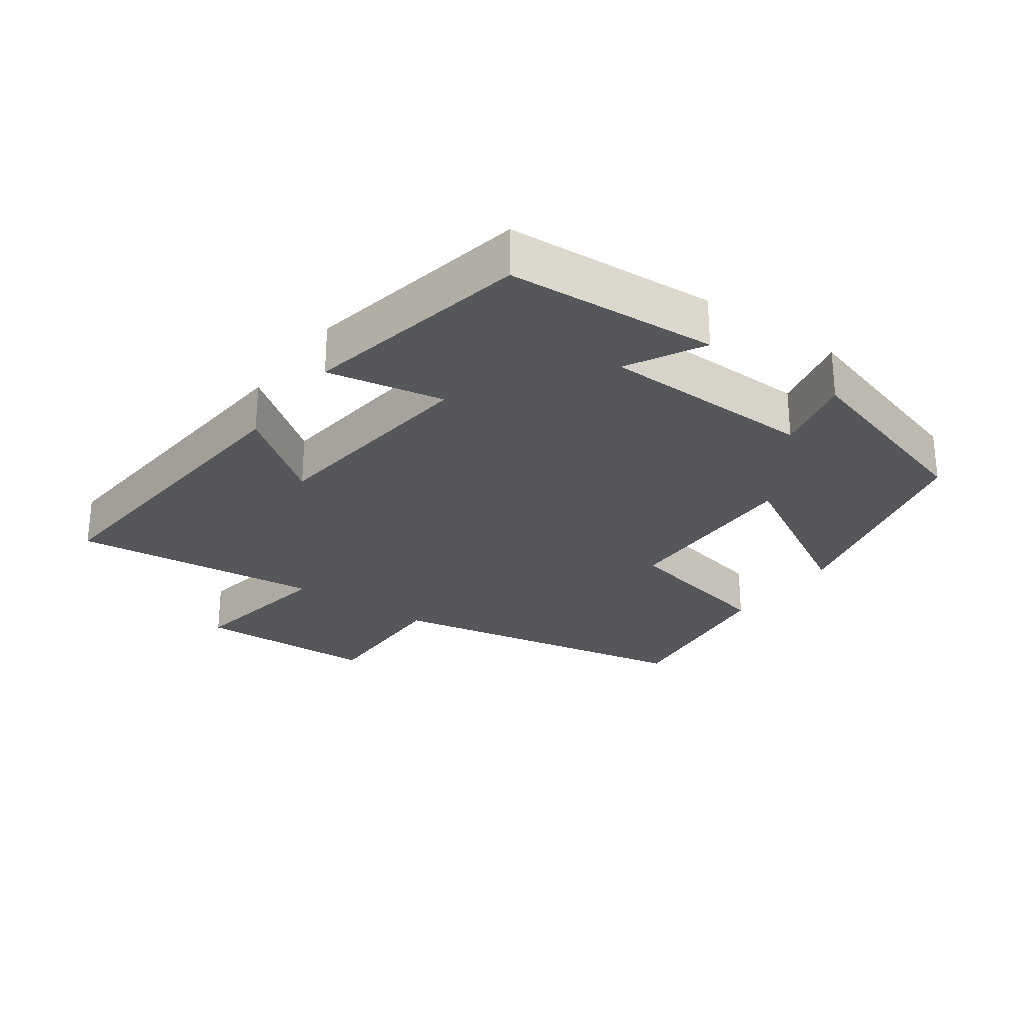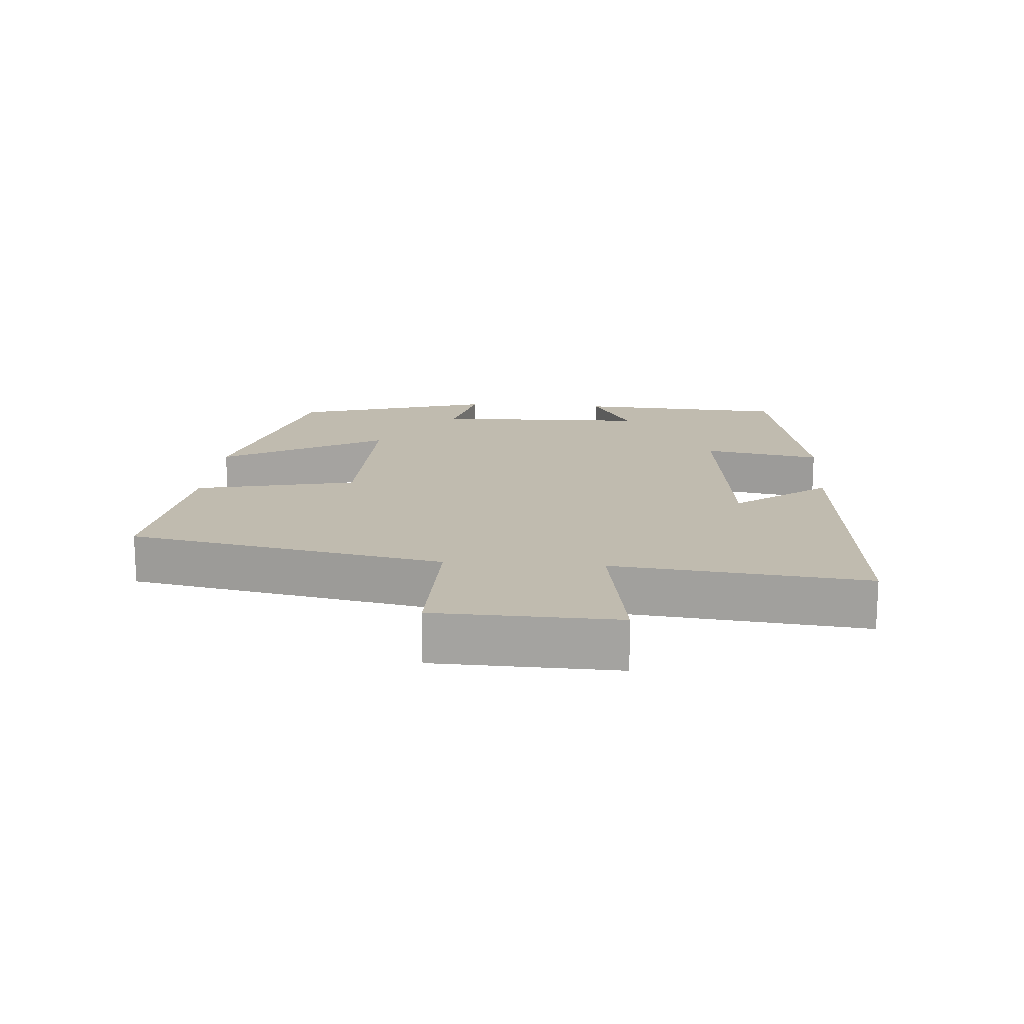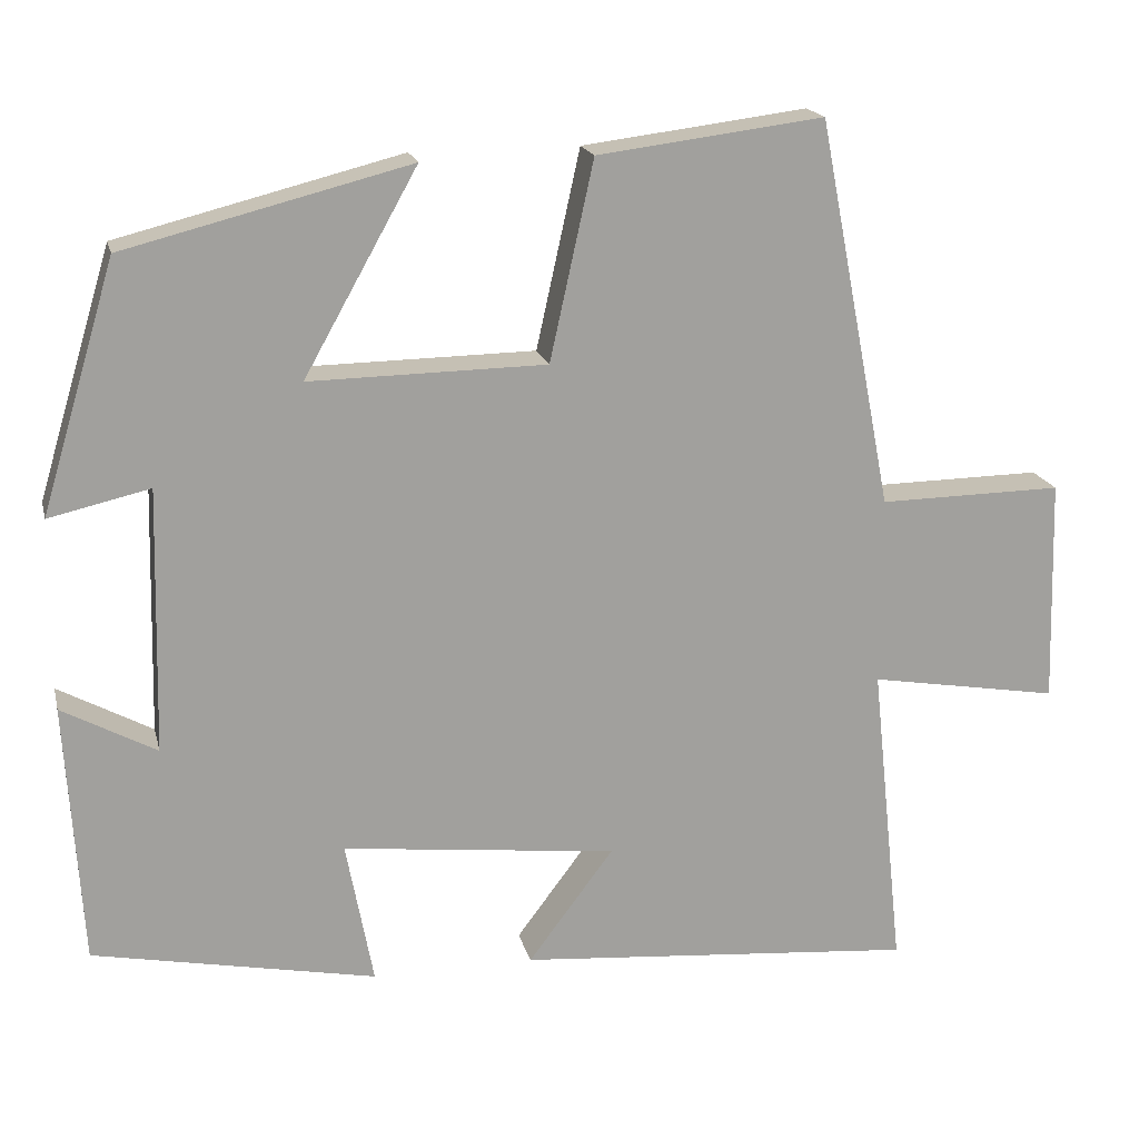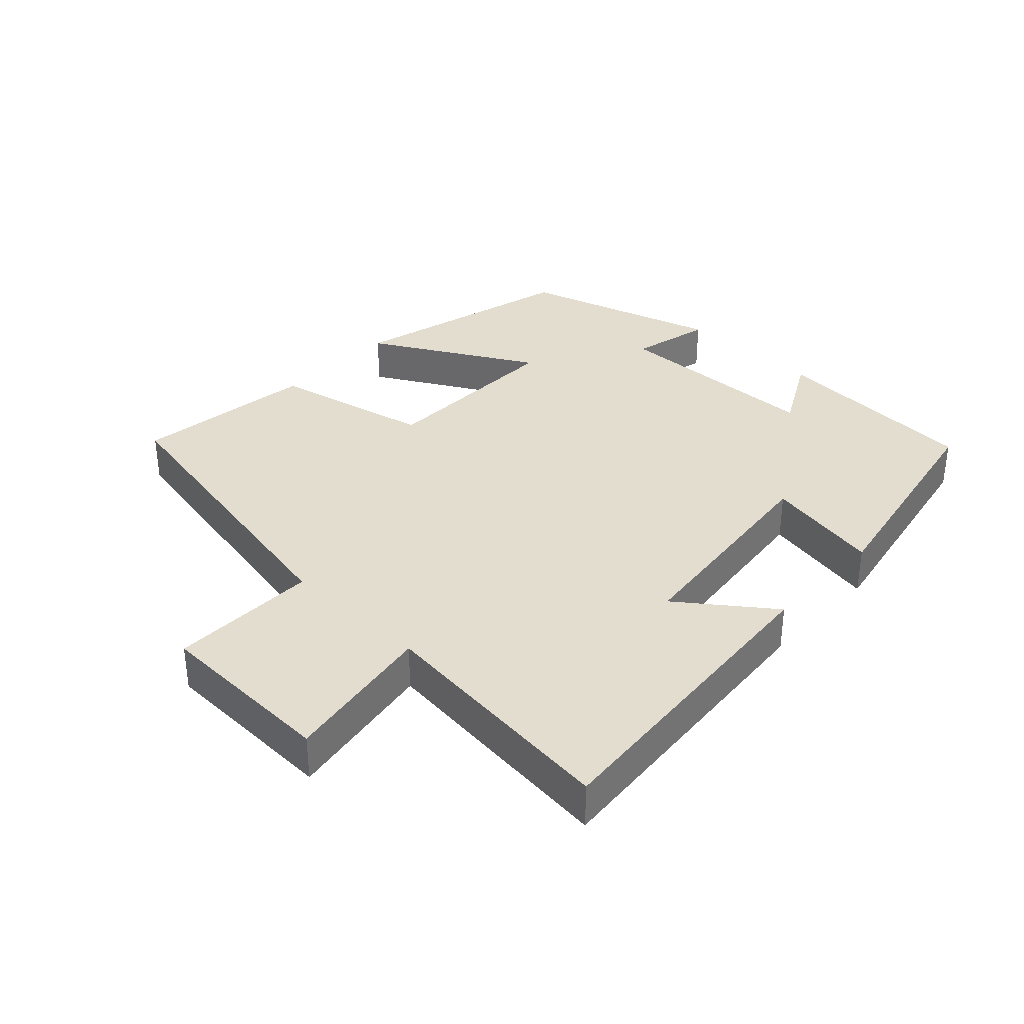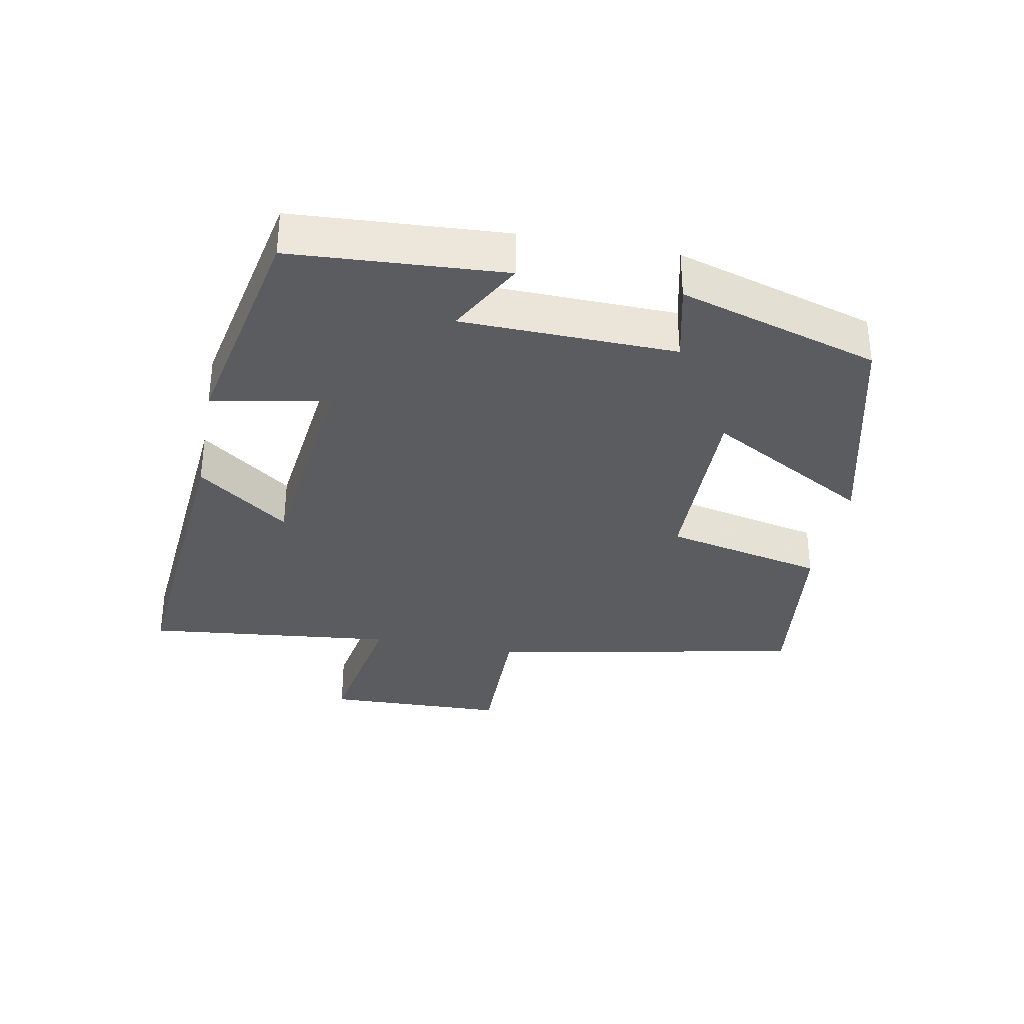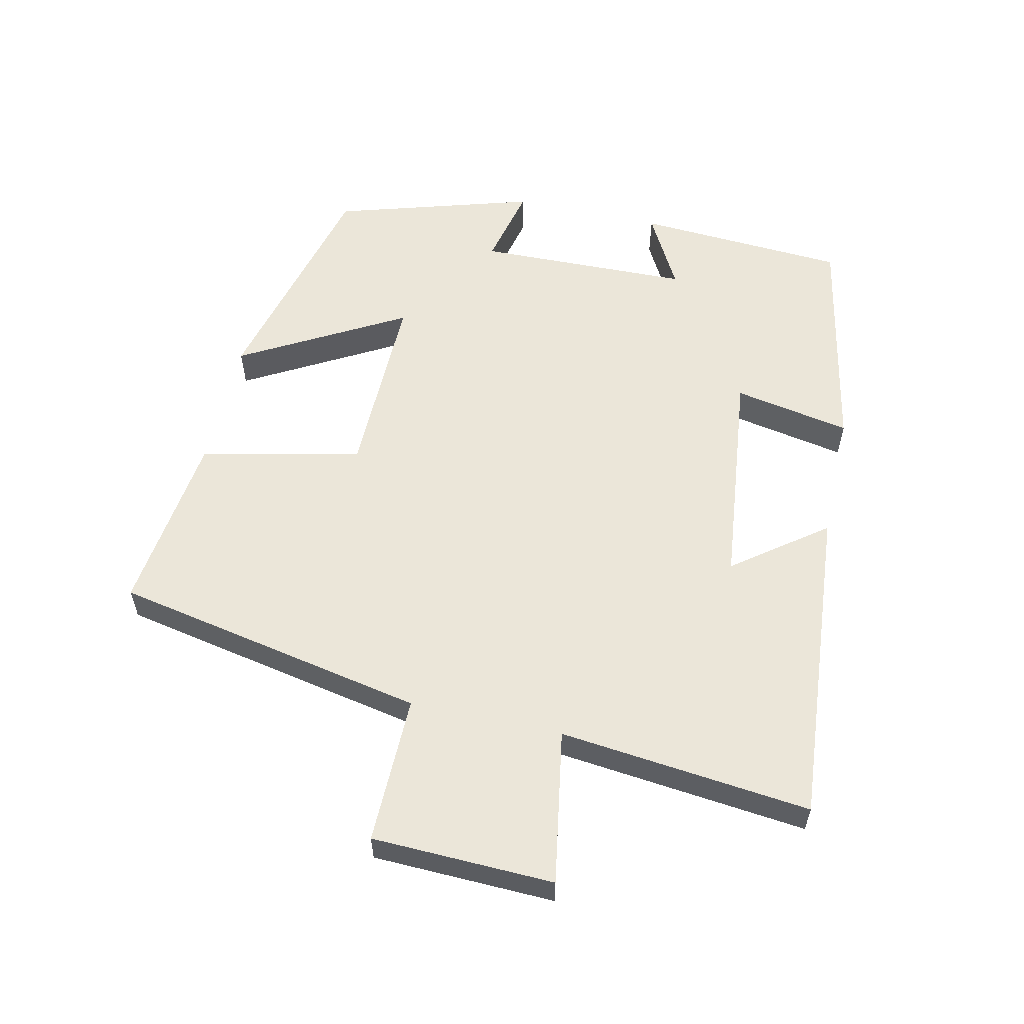
<metadata>
{"format":"obj","ext":"obj","renderer":"f3d","projection":"perspective","resolution":1024,"background":"white","views":[{"elev":-26.8,"azim":-125.5,"up":"+Y"},{"elev":16.0,"azim":94.4,"up":"+Y"},{"elev":18.3,"azim":-13.2,"up":"+Z"},{"elev":35.0,"azim":133.5,"up":"+Y"},{"elev":-33.7,"azim":-100.8,"up":"+Y"},{"elev":57.5,"azim":102.6,"up":"+Y"}]}
</metadata>
<code>
v 0.54 0.07 -0.541
v 0.057 0.07 -0.5
v 0.16 0.07 -0.363
v -0.172 0.07 -0.325
v -0.139 0.07 -0.5
v -0.481 0.07 -0.432
v -0.5 0.07 -0.116
v -0.386 0.07 -0.178
v -0.378 0.07 0.142
v -0.5 0.07 0.114
v -0.41 0.07 0.413
v -0.066 0.07 0.5
v -0.203 0.07 0.256
v 0.083 0.07 0.26
v 0.136 0.07 0.5
v 0.409 0.07 0.534
v 0.5 0.07 0.065
v 0.722 0.07 0.068
v 0.73 0.07 -0.204
v 0.5 0.07 -0.165
v 0.54 0 -0.541
v 0.057 0 -0.5
v 0.16 0 -0.363
v -0.172 0 -0.325
v -0.139 0 -0.5
v -0.481 0 -0.432
v -0.5 0 -0.116
v -0.386 0 -0.178
v -0.378 0 0.142
v -0.5 0 0.114
v -0.41 0 0.413
v -0.066 0 0.5
v -0.203 0 0.256
v 0.083 0 0.26
v 0.136 0 0.5
v 0.409 0 0.534
v 0.5 0 0.065
v 0.722 0 0.068
v 0.73 0 -0.204
v 0.5 0 -0.165
f 17 18 19 20
f 15 16 17 20
f 14 15 20 1
f 13 14 1
f 10 11 12 13
f 9 10 13
f 8 9 13
f 5 6 7 8
f 4 5 8
f 3 4 8 13
f 1 2 3
f 1 3 13
f 40 39 38 37
f 40 37 36 35
f 21 40 35 34
f 21 34 33
f 33 32 31 30
f 33 30 29
f 33 29 28
f 28 27 26 25
f 28 25 24
f 33 28 24 23
f 23 22 21
f 33 23 21
f 1 21 22 2
f 2 22 23 3
f 3 23 24 4
f 4 24 25 5
f 5 25 26 6
f 6 26 27 7
f 7 27 28 8
f 8 28 29 9
f 9 29 30 10
f 10 30 31 11
f 11 31 32 12
f 12 32 33 13
f 13 33 34 14
f 14 34 35 15
f 15 35 36 16
f 16 36 37 17
f 17 37 38 18
f 18 38 39 19
f 19 39 40 20
f 20 40 21 1

</code>
